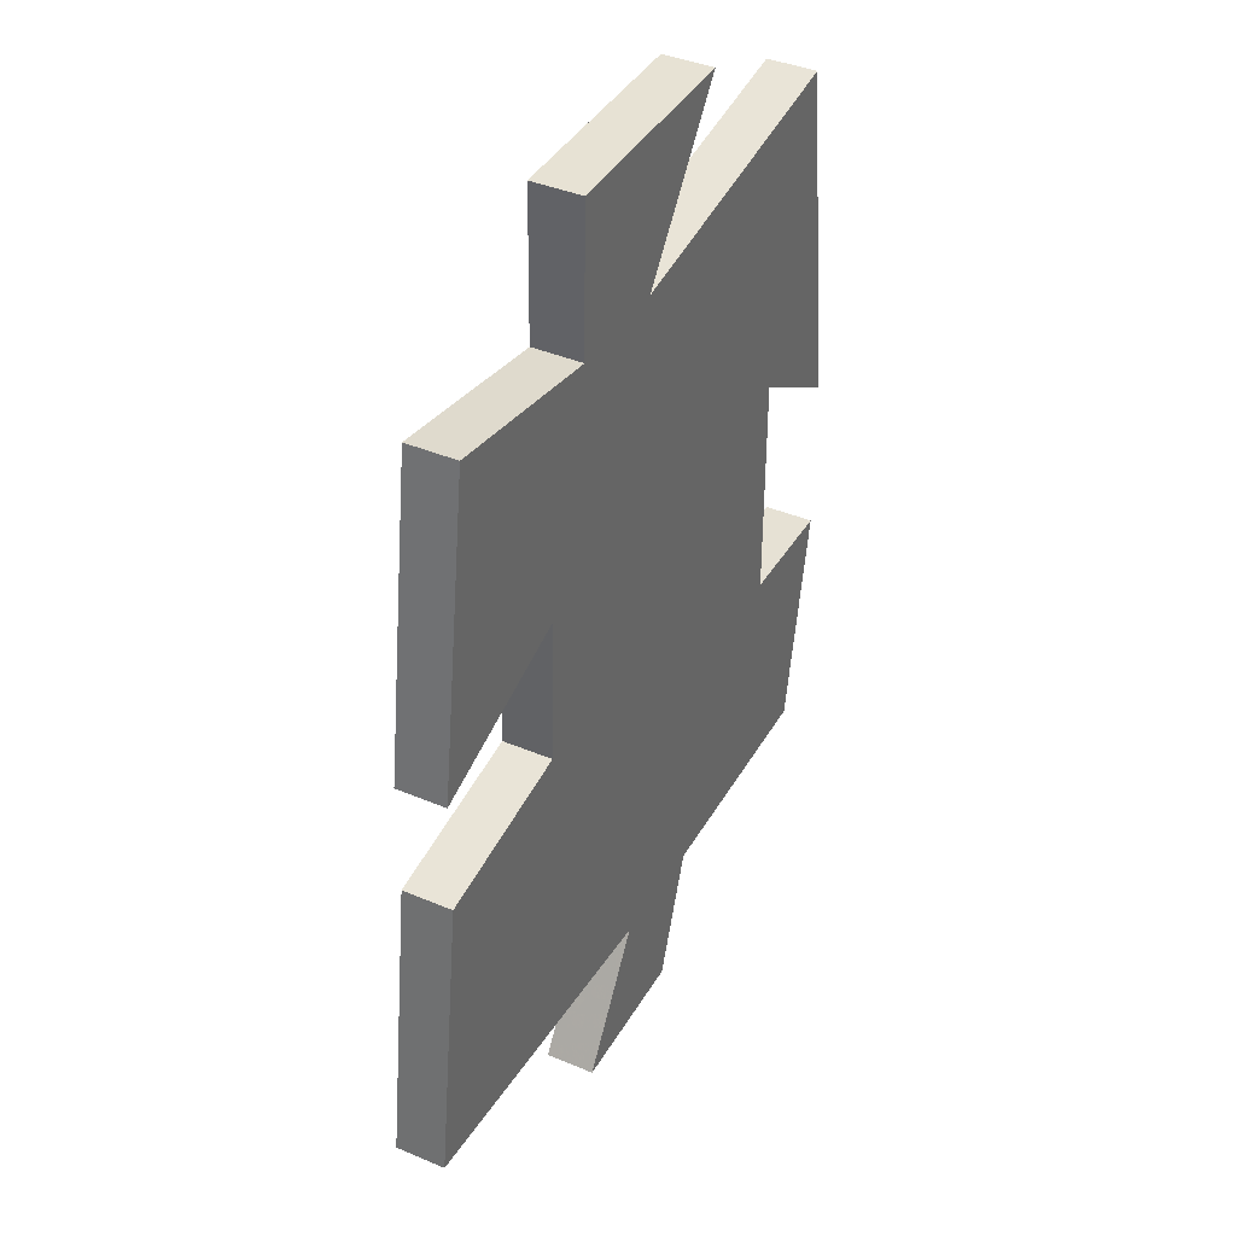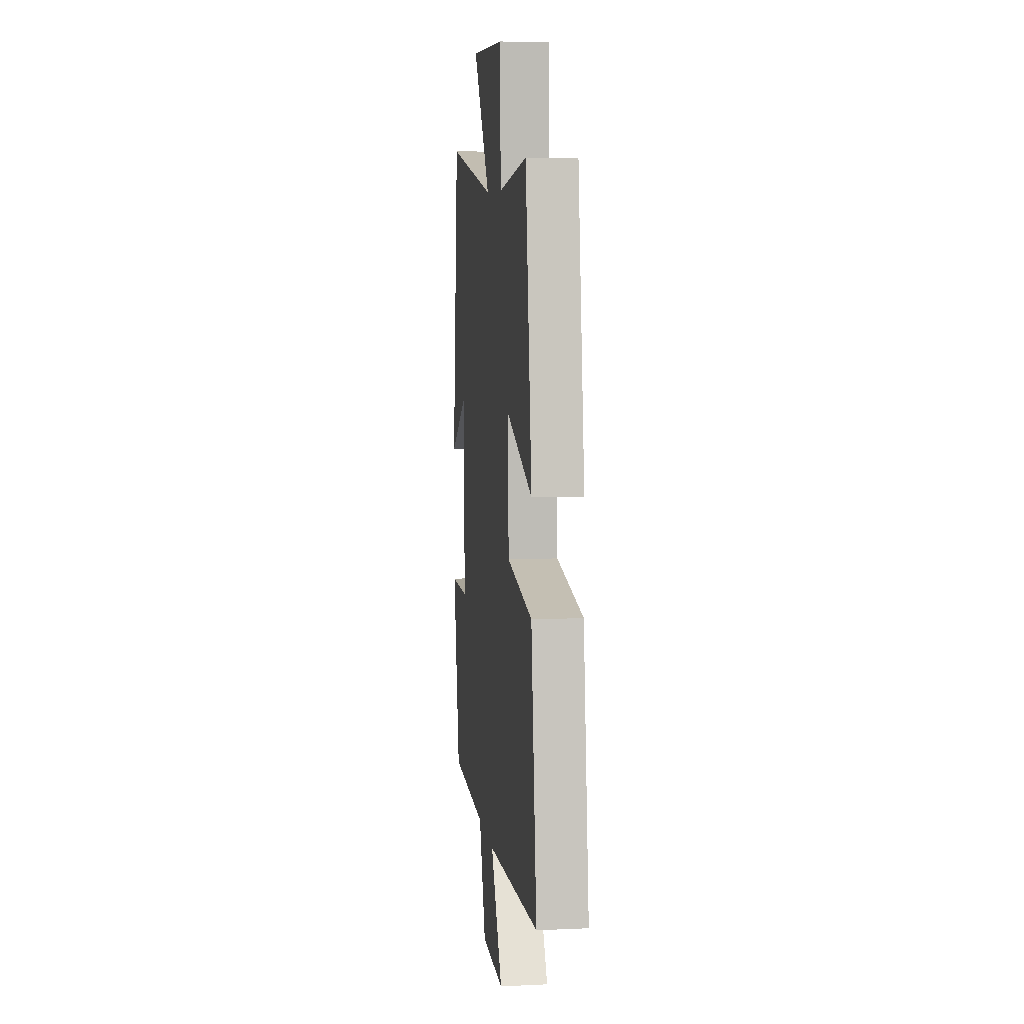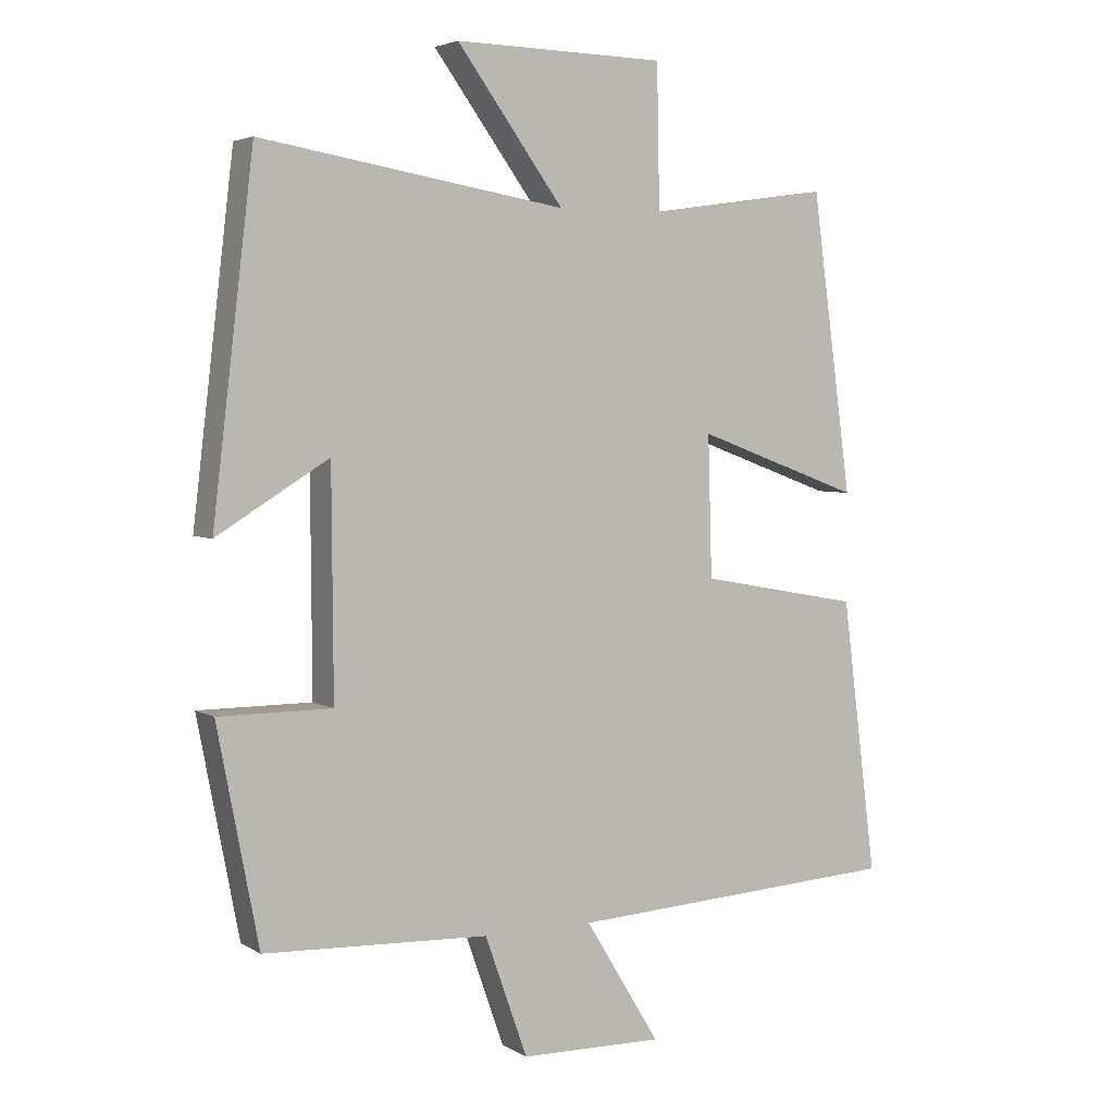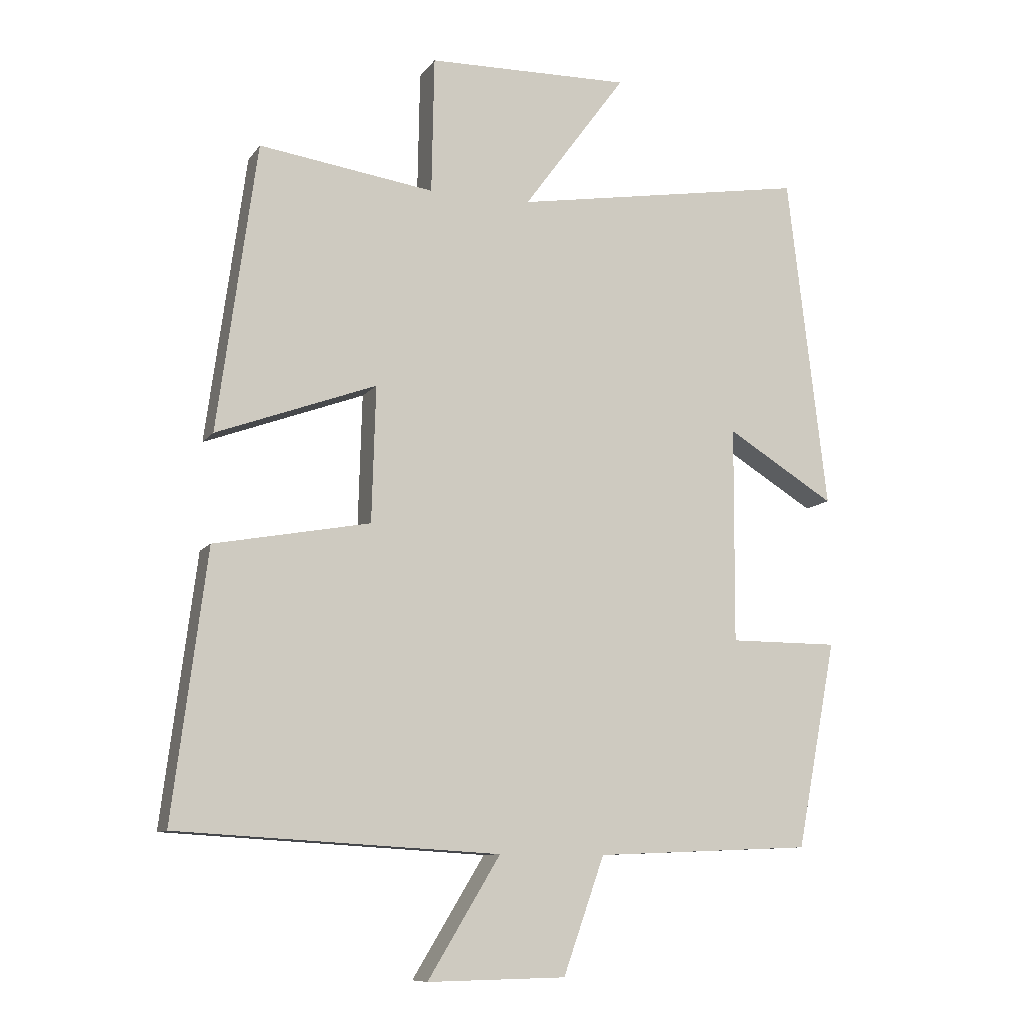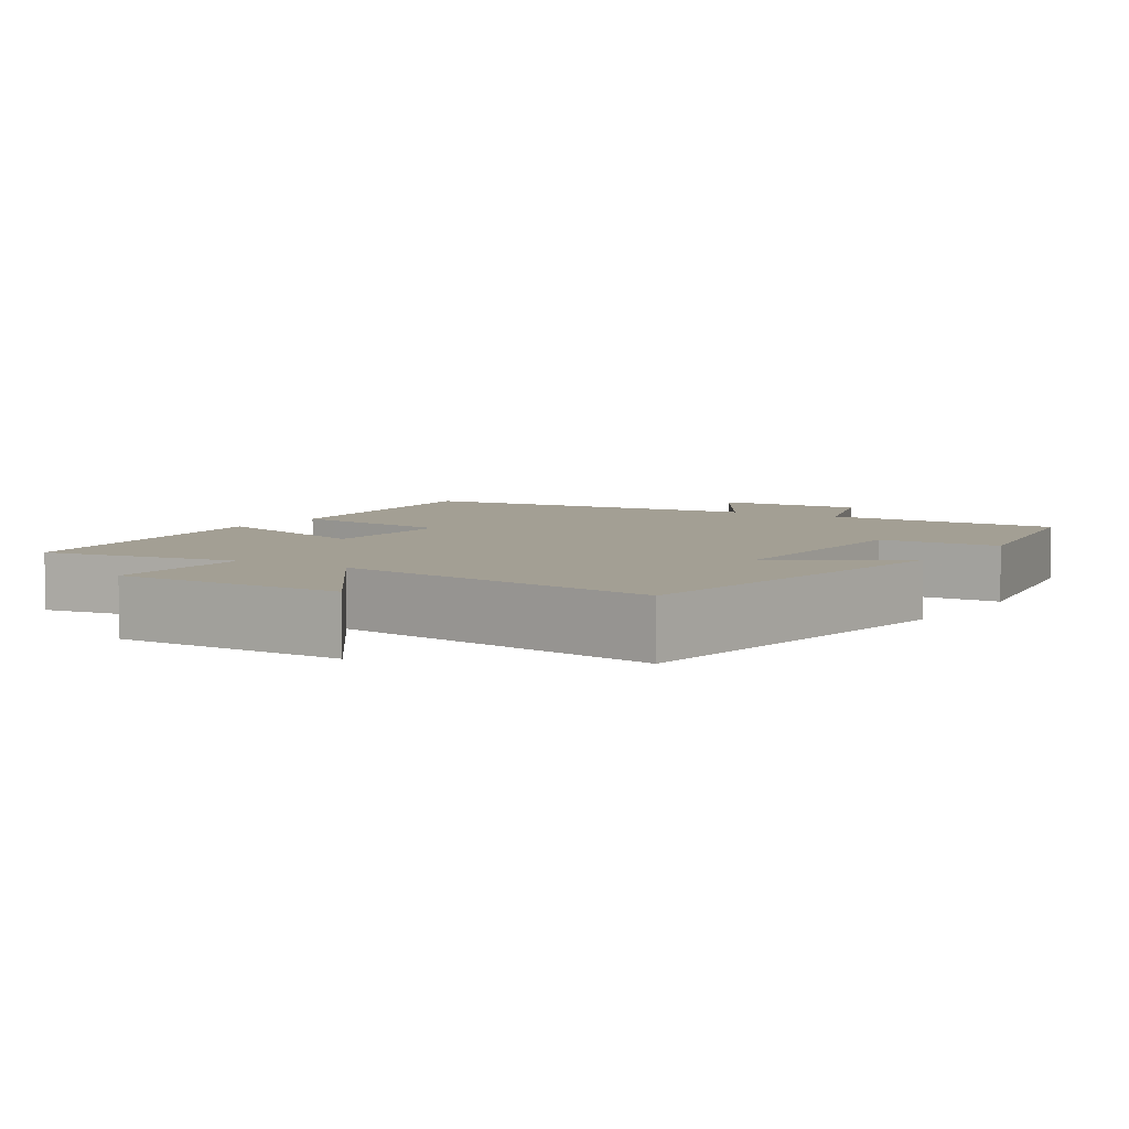
<metadata>
{"format":"obj","ext":"obj","renderer":"f3d","projection":"perspective","resolution":1024,"background":"white","views":[{"elev":39.3,"azim":-62.1,"up":"+Z"},{"elev":7.4,"azim":-97.3,"up":"+Z"},{"elev":4.1,"azim":150.7,"up":"+Z"},{"elev":-9.9,"azim":-20.7,"up":"+Z"},{"elev":5.3,"azim":32.4,"up":"+Y"}]}
</metadata>
<code>
v -0.44 0.07 0.539
v -0.171 0.07 0.5
v -0.167 0.07 0.71
v 0.145 0.07 0.716
v -0.013 0.07 0.5
v 0.439 0.07 0.575
v 0.5 0.07 0.061
v 0.334 0.07 0.163
v 0.332 0.07 -0.169
v 0.5 0.07 -0.169
v 0.439 0.07 -0.486
v 0.106 0.07 -0.5
v 0.043 0.07 -0.678
v -0.169 0.07 -0.682
v -0.058 0.07 -0.5
v -0.552 0.07 -0.471
v -0.5 0.07 -0.064
v -0.261 0.07 -0.02
v -0.255 0.07 0.188
v -0.5 0.07 0.098
v -0.44 0 0.539
v -0.171 0 0.5
v -0.167 0 0.71
v 0.145 0 0.716
v -0.013 0 0.5
v 0.439 0 0.575
v 0.5 0 0.061
v 0.334 0 0.163
v 0.332 0 -0.169
v 0.5 0 -0.169
v 0.439 0 -0.486
v 0.106 0 -0.5
v 0.043 0 -0.678
v -0.169 0 -0.682
v -0.058 0 -0.5
v -0.552 0 -0.471
v -0.5 0 -0.064
v -0.261 0 -0.02
v -0.255 0 0.188
v -0.5 0 0.098
f 19 20 1 2
f 18 19 2
f 15 16 17 18
f 15 18 2
f 12 13 14 15
f 9 10 11 12
f 8 9 12 15
f 5 6 7 8
f 5 8 15 2
f 2 3 4 5
f 22 21 40 39
f 22 39 38
f 38 37 36 35
f 22 38 35
f 35 34 33 32
f 32 31 30 29
f 35 32 29 28
f 28 27 26 25
f 22 35 28 25
f 25 24 23 22
f 1 21 22 2
f 2 22 23 3
f 3 23 24 4
f 4 24 25 5
f 5 25 26 6
f 6 26 27 7
f 7 27 28 8
f 8 28 29 9
f 9 29 30 10
f 10 30 31 11
f 11 31 32 12
f 12 32 33 13
f 13 33 34 14
f 14 34 35 15
f 15 35 36 16
f 16 36 37 17
f 17 37 38 18
f 18 38 39 19
f 19 39 40 20
f 20 40 21 1

</code>
